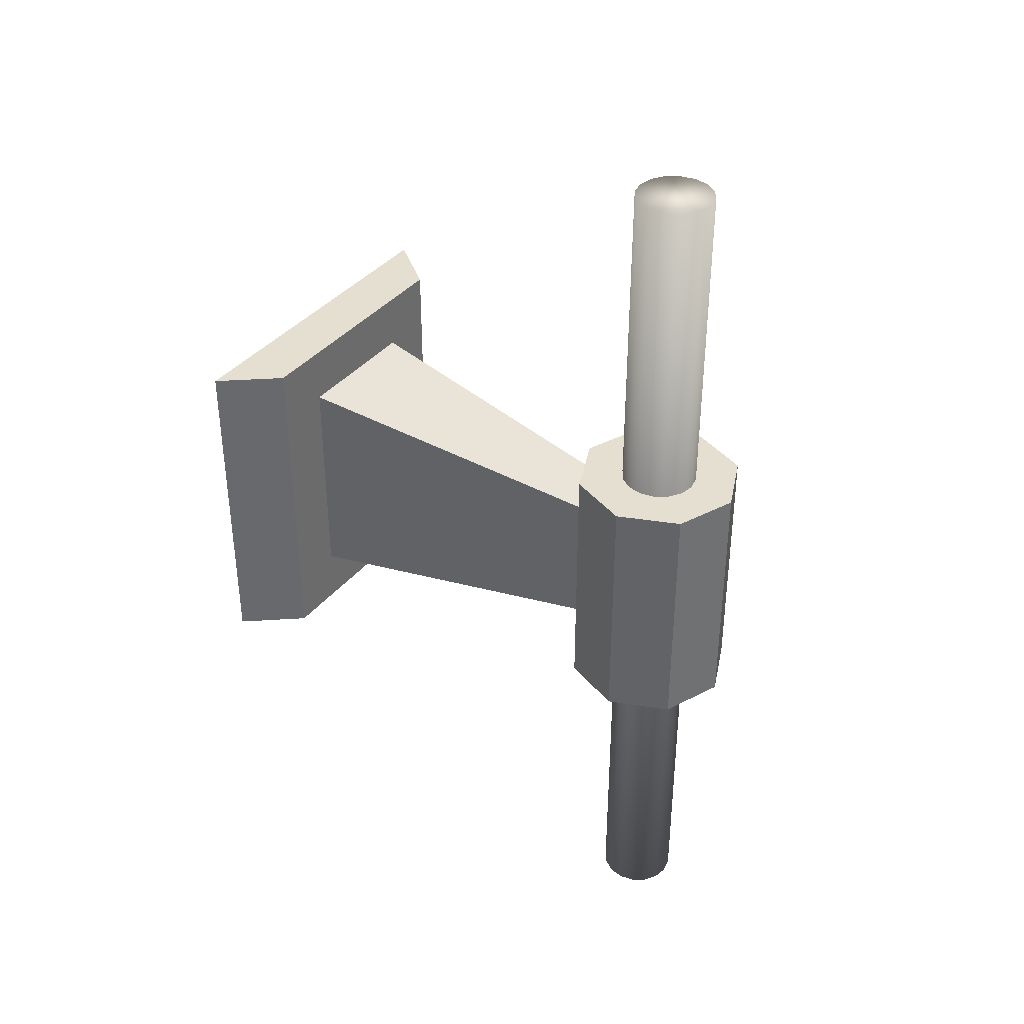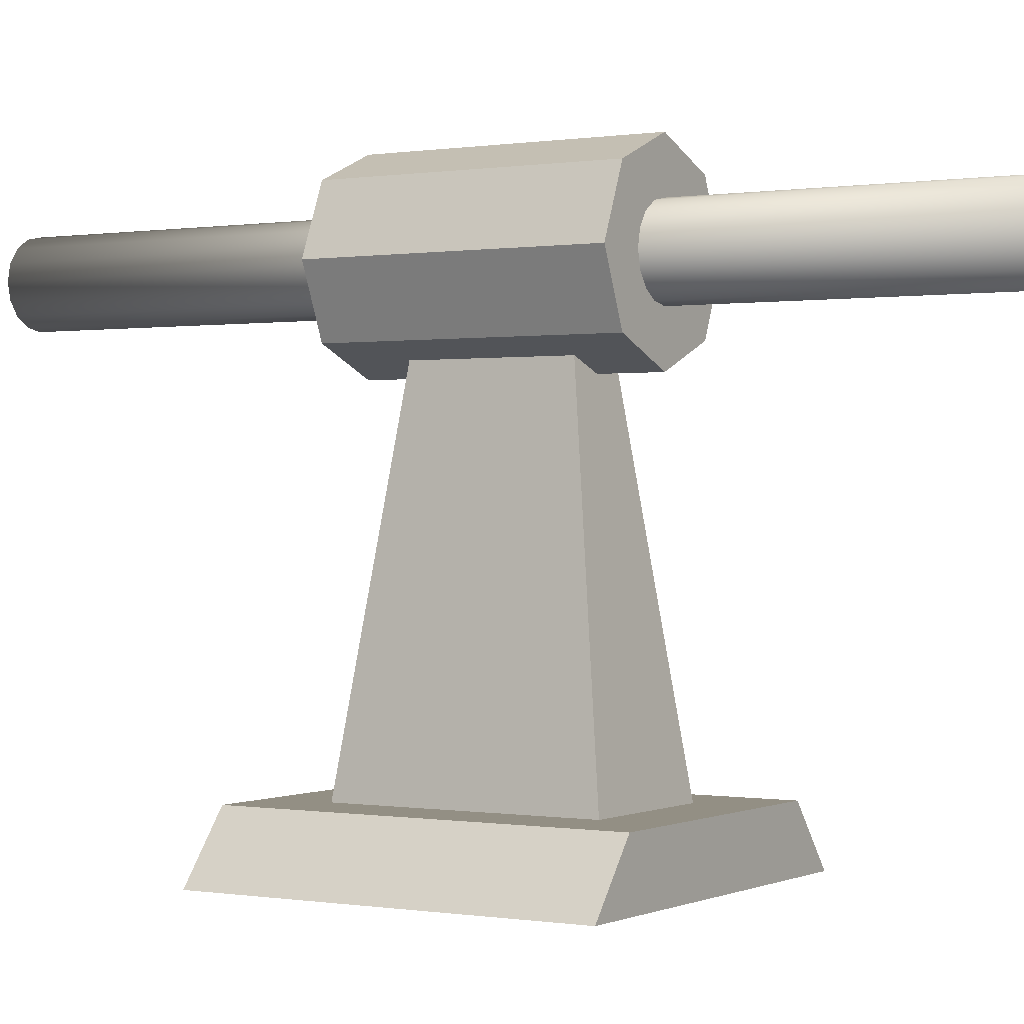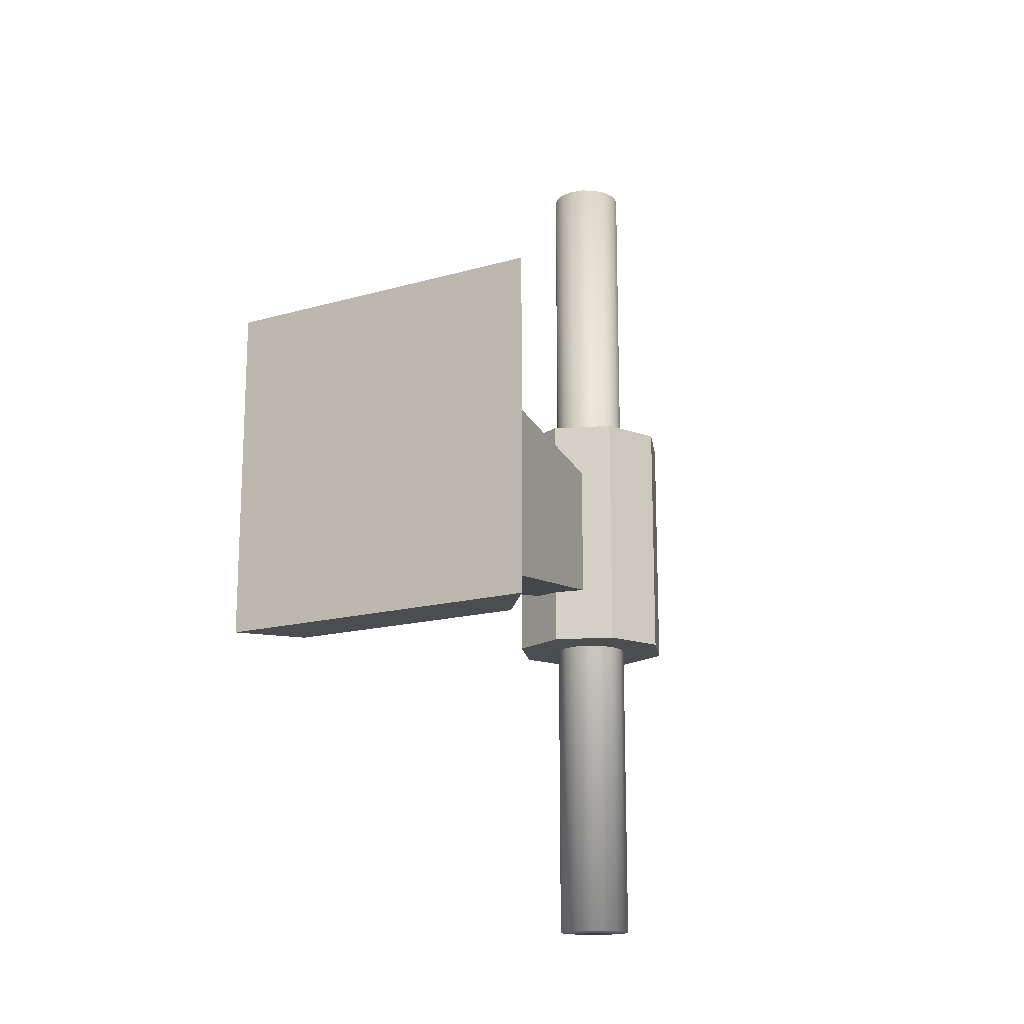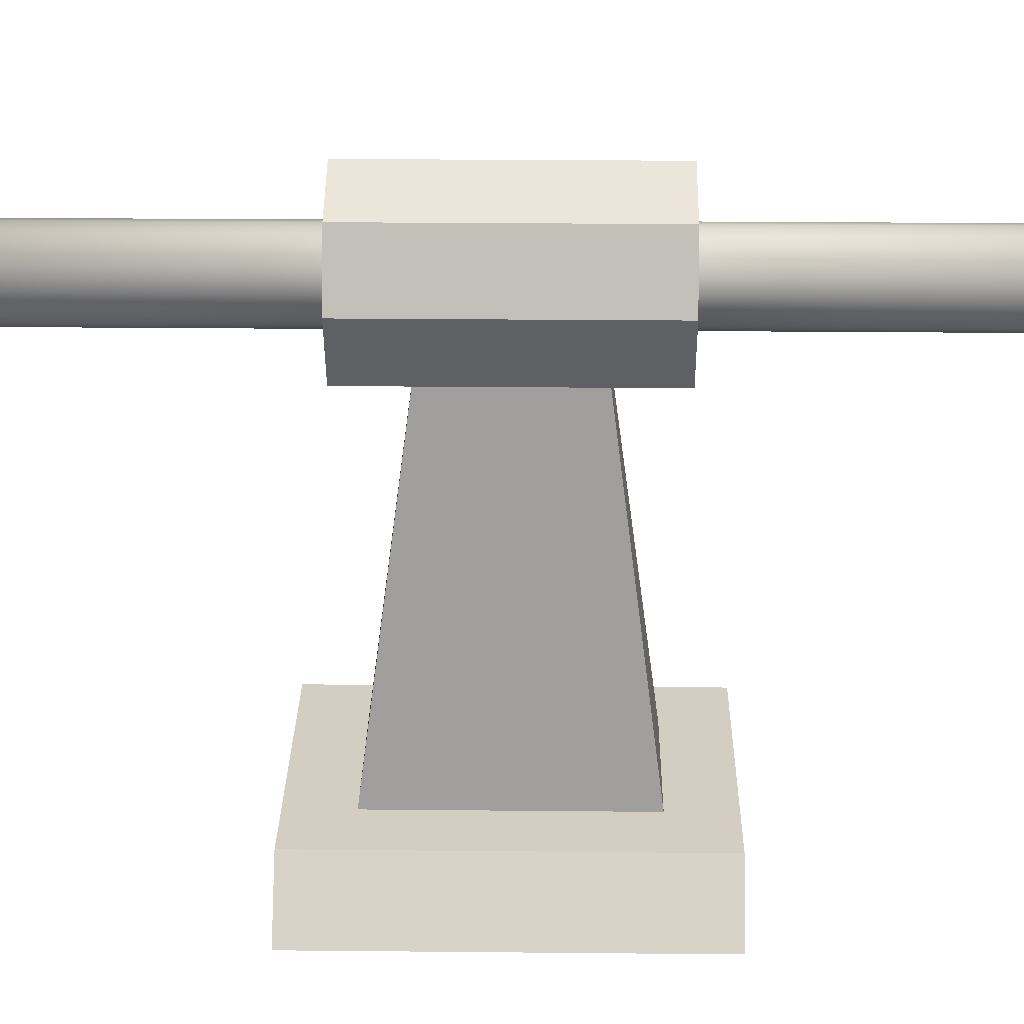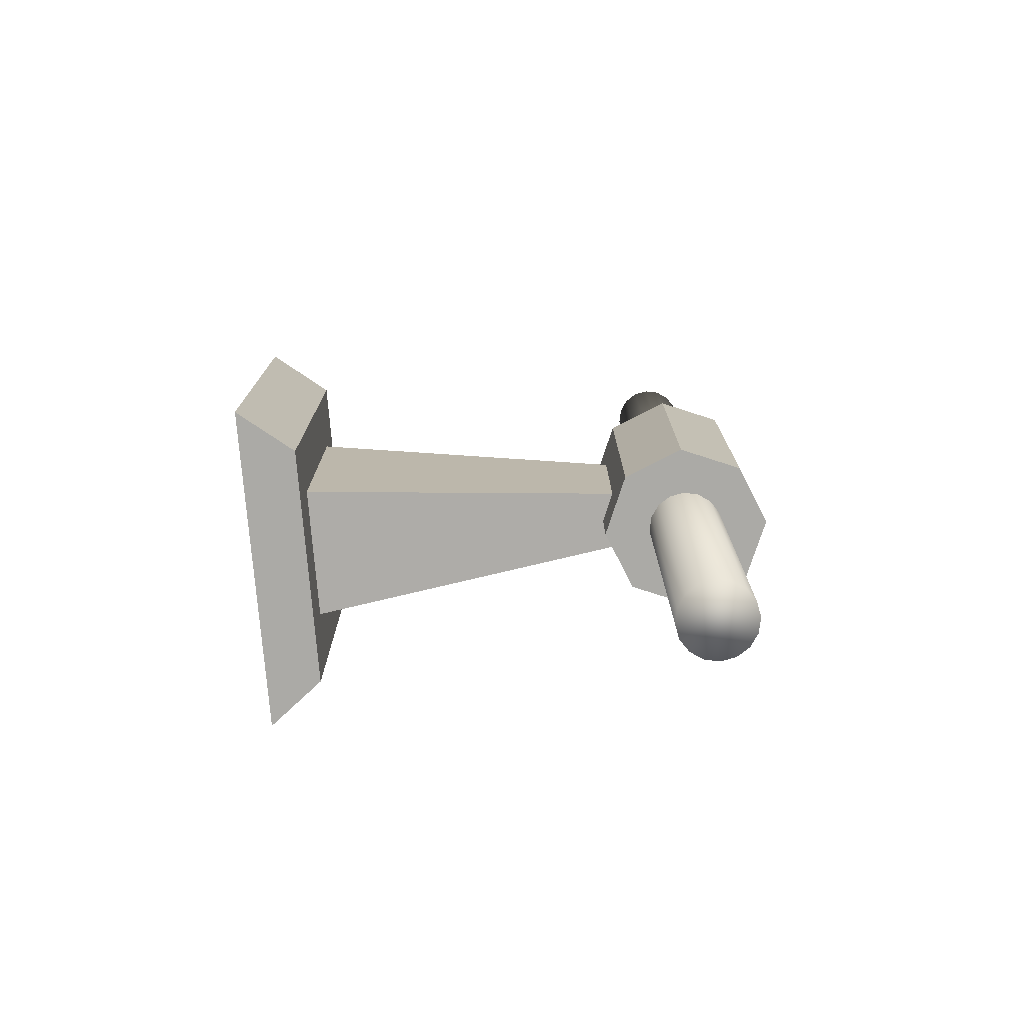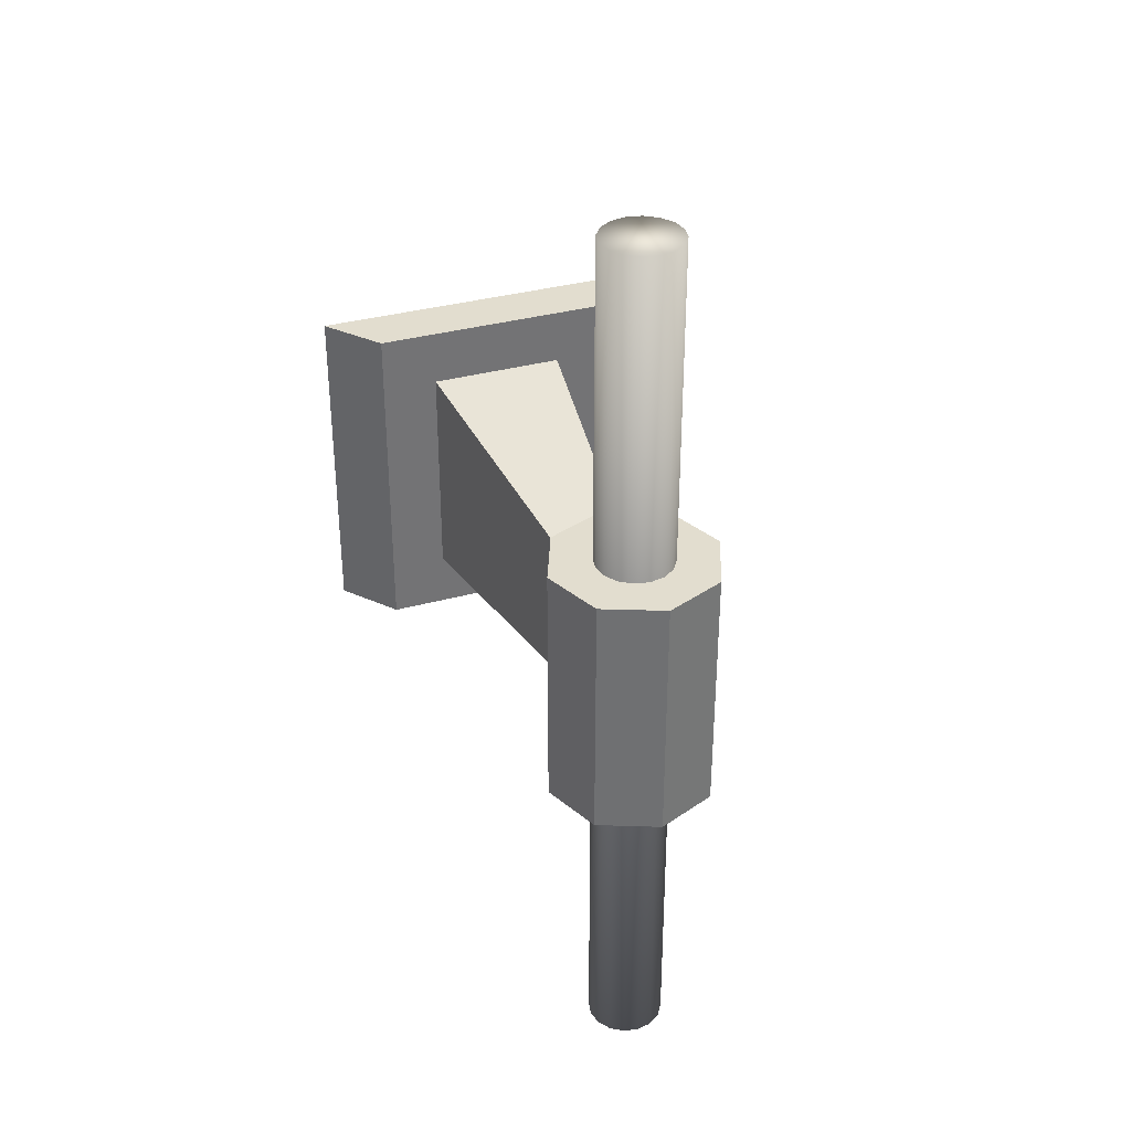
<metadata>
{"format":"obj","ext":"obj","renderer":"f3d","projection":"perspective","resolution":1024,"background":"white","views":[{"elev":37.5,"azim":123.9,"up":"+Z"},{"elev":0.1,"azim":-58.0,"up":"+Y"},{"elev":-16.0,"azim":30.6,"up":"+Z"},{"elev":25.2,"azim":90.9,"up":"+Y"},{"elev":-75.8,"azim":94.6,"up":"+Z"},{"elev":34.9,"azim":159.9,"up":"+Z"}]}
</metadata>
<code>
o Shaft
v -0 -0.0424 0.4991
v 0.01623 -0.03917 0.4991
v 0.02998 -0.02998 0.4991
v 0.03917 -0.01622 0.4991
v 0.0424 0 0.4991
v 0.03917 0.01622 0.4991
v 0.02998 0.02998 0.4991
v 0.01623 0.03917 0.4991
v 0 0.0424 0.4991
v -0.01623 0.03917 0.4991
v -0.02998 0.02998 0.4991
v -0.03917 0.01622 0.4991
v -0.0424 0 0.4991
v -0.03917 -0.01622 0.4991
v -0.02998 -0.02998 0.4991
v -0.01623 -0.03917 0.4991
v -0 -0.0424 -0.4991
v 0.01623 -0.03917 -0.4991
v 0.02998 -0.02998 -0.4991
v 0.03917 -0.01622 -0.4991
v 0.0424 -0 -0.4991
v 0.03917 0.01622 -0.4991
v 0.02998 0.02998 -0.4991
v 0.01623 0.03917 -0.4991
v 0 0.0424 -0.4991
v -0.01623 0.03917 -0.4991
v -0.02998 0.02998 -0.4991
v -0.03917 0.01622 -0.4991
v -0.0424 -0 -0.4991
v -0.03917 -0.01622 -0.4991
v -0.02998 -0.02998 -0.4991
v -0.01623 -0.03917 -0.4991
f 11 12 16
f 31 32 16
f 30 31 15
f 29 30 14
f 28 29 13
f 27 28 12
f 26 27 11
f 25 26 10
f 24 25 9
f 23 24 8
f 22 23 7
f 21 22 6
f 20 21 5
f 19 20 4
f 18 19 3
f 17 18 2
f 16 32 17
f 24 17 32
f 16 1 8
f 2 3 8
f 4 5 6
f 6 7 4
f 8 9 16
f 10 11 16
f 12 13 14
f 14 15 12
f 1 2 8
f 4 7 8
f 9 10 16
f 12 15 16
f 3 4 8
f 15 31 16
f 14 30 15
f 13 29 14
f 12 28 13
f 11 27 12
f 10 26 11
f 9 25 10
f 8 24 9
f 7 23 8
f 6 22 7
f 5 21 6
f 4 20 5
f 3 19 4
f 2 18 3
f 1 17 2
f 1 16 17
f 32 31 28
f 30 29 28
f 28 27 32
f 26 25 32
f 24 23 20
f 22 21 20
f 20 19 24
f 18 17 24
f 31 30 28
f 27 26 32
f 23 22 20
f 19 18 24
f 32 25 24
o Minecraft_Block_Cube.001
v 0.5 -0.5 -0.5
v 0.5 -0.5 0.5
v -0.5 -0.5 0.5
v -0.5 -0.5 -0.5
v 0.5 0.5 -0.5
v 0.5 0.5 0.5
v -0.5 0.5 0.5
v -0.5 0.5 -0.5
f 34 35 36
f 40 39 38
f 37 38 34
f 38 39 35
f 39 40 36
f 33 36 40
f 33 34 36
f 37 40 38
f 33 37 34
f 34 38 35
f 35 39 36
f 37 33 40
o Stand
v -0.1875 -0.5 0.1875
v -0.1875 -0.5 -0.1875
v 0.1875 -0.5 -0.1875
v 0.1875 -0.5 0.1875
v -0.1375 -0.4375 0.1875
v -0.1375 -0.4375 -0.1875
v 0.1375 -0.4375 -0.1875
v 0.1375 -0.4375 0.1875
v -0.075 -0.4375 0.125
v -0.075 -0.4375 -0.125
v 0.075 -0.4375 -0.125
v 0.075 -0.4375 0.125
v -0.0625 -0.125 0.0625
v -0.0625 -0.125 -0.0625
v 0.0625 -0.125 -0.0625
v 0.0625 -0.125 0.0625
v -0.0625 -0.125 0.0625
v -0.0625 -0.125 -0.0625
v 0.0625 -0.125 -0.0625
v 0.0625 -0.125 0.0625
v -0.01563 -0.125 -0.0625
v 0.01563 -0.125 -0.0625
v -0.01563 -0.125 0.0625
v 0.01563 -0.125 0.0625
v -0.01563 -0.125 -0.0625
v 0.01563 -0.125 -0.0625
v -0.01563 -0.125 0.0625
v 0.01563 -0.125 0.0625
v -0.03 -0.05985 0.075
v -0.03 -0.05985 -0.075
v 0.03 -0.05985 -0.075
v 0.03 -0.05985 0.075
f 46 42 41
f 46 47 43
f 48 44 43
f 48 45 41
f 42 43 44
f 47 46 45
f 70 71 51
f 52 51 50
f 51 71 72
f 49 69 70
f 72 69 49
f 72 71 70
f 45 46 41
f 42 46 43
f 47 48 43
f 44 48 41
f 41 42 44
f 48 47 45
f 50 70 51
f 49 52 50
f 52 51 72
f 50 49 70
f 52 72 49
f 69 72 70
l 56 60
l 57 53
l 55 59
l 54 58
l 68 64
l 62 66
l 67 63
l 61 65
o Cowl
v 0.06629 -0.06629 0.1406
v 0 -0.09375 0.1406
v -0.06629 -0.06629 0.1406
v -0.09375 -0 0.1406
v -0.09375 -0 -0.1406
v -0.06629 -0.06629 -0.1406
v 0 -0.09375 -0.1406
v 0.06629 -0.06629 -0.1406
v 0.09375 0 -0.1406
v 0.06629 0.06629 -0.1406
v -0 0.09375 -0.1406
v -0.06629 0.06629 -0.1406
v 0.09375 0 0.1406
v 0.06629 0.06629 0.1406
v -0 0.09375 0.1406
v -0.06629 0.06629 0.1406
f 87 86 82
f 87 83 84
f 81 82 86
f 77 76 88
f 78 75 76
f 79 74 75
f 79 80 73
f 80 81 85
f 88 75 73
f 83 81 79
f 83 87 82
f 88 87 84
f 85 81 86
f 84 77 88
f 77 78 76
f 78 79 75
f 74 79 73
f 73 80 85
f 73 85 86
f 86 87 88
f 88 76 75
f 75 74 73
f 73 86 88
f 79 78 83
f 77 84 83
f 83 82 81
f 81 80 79
f 78 77 83

</code>
